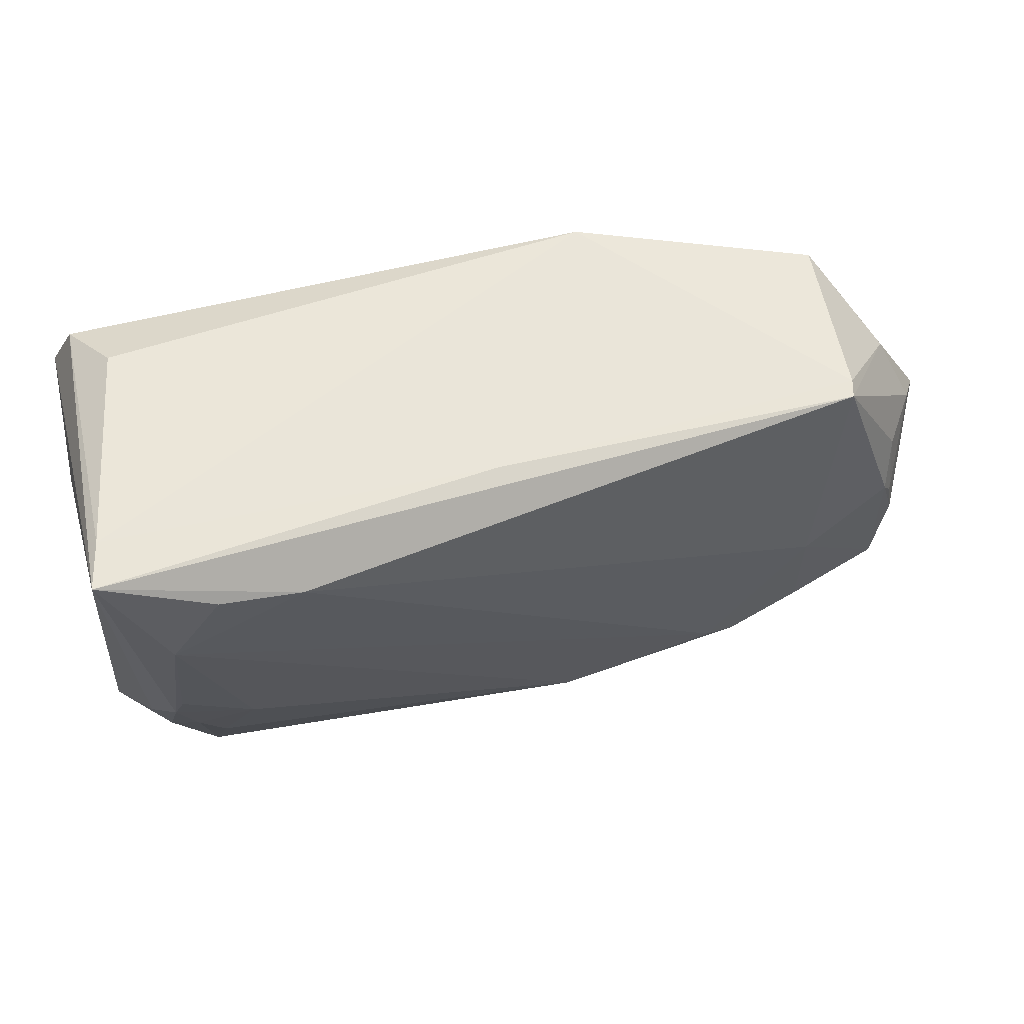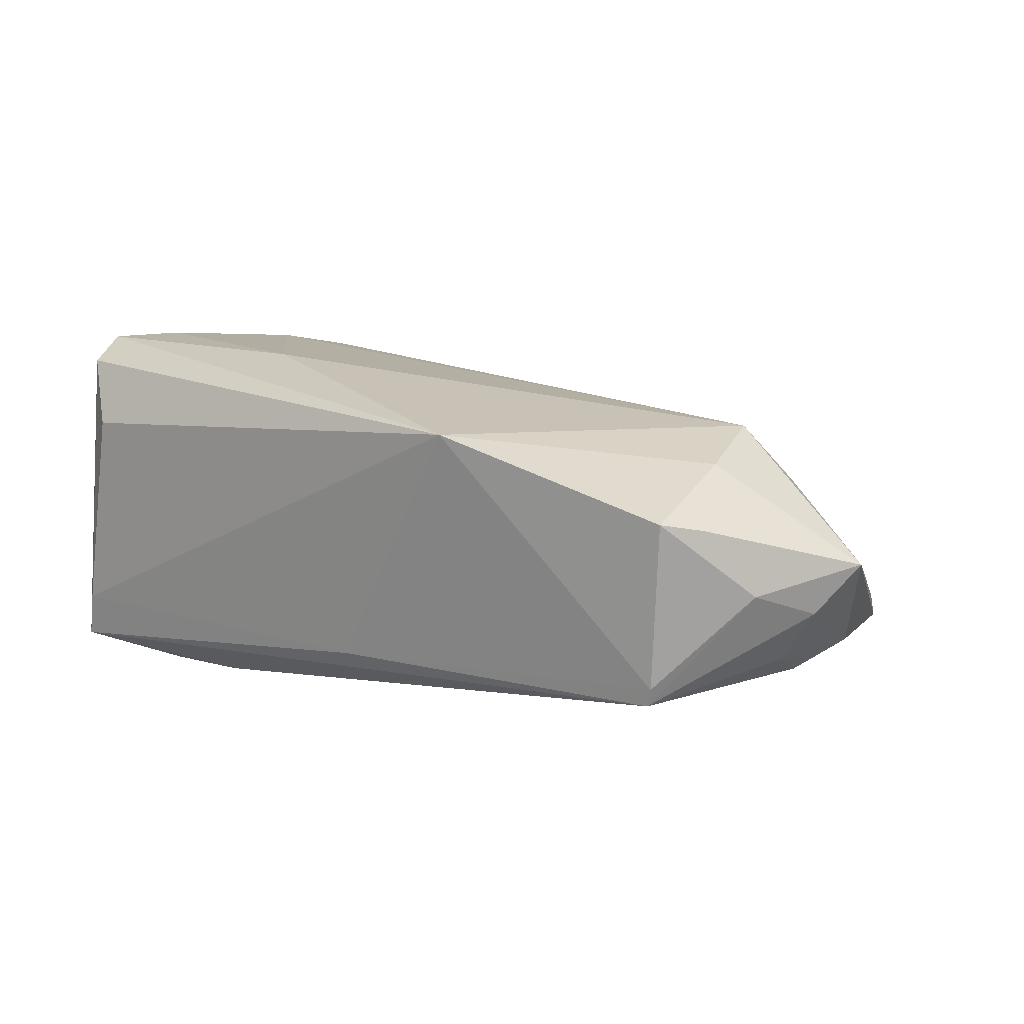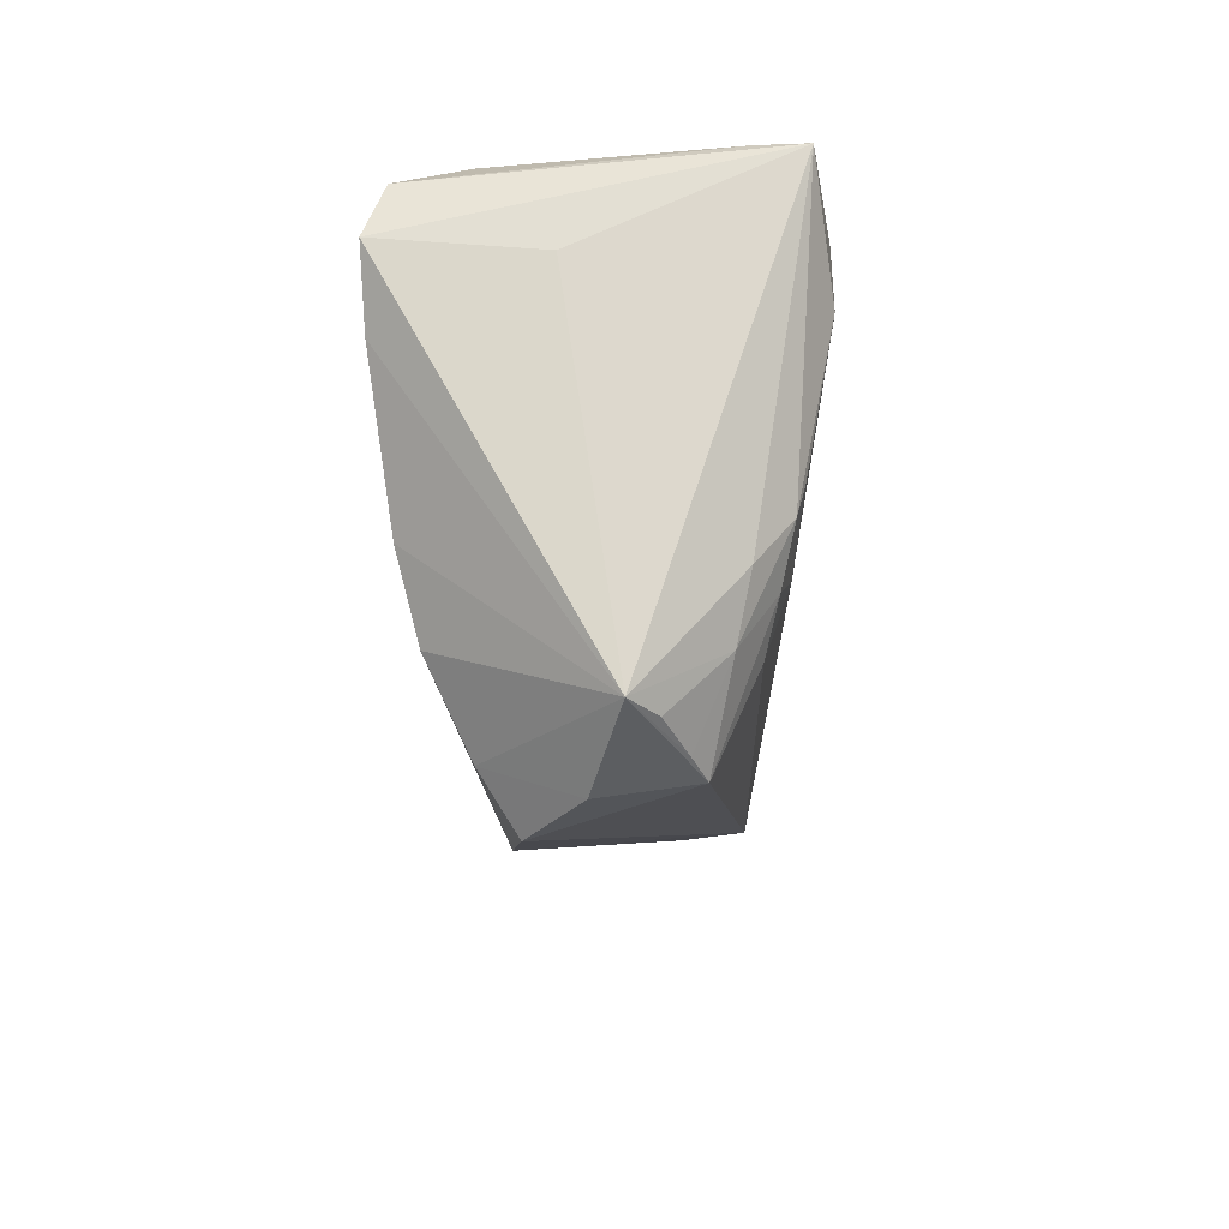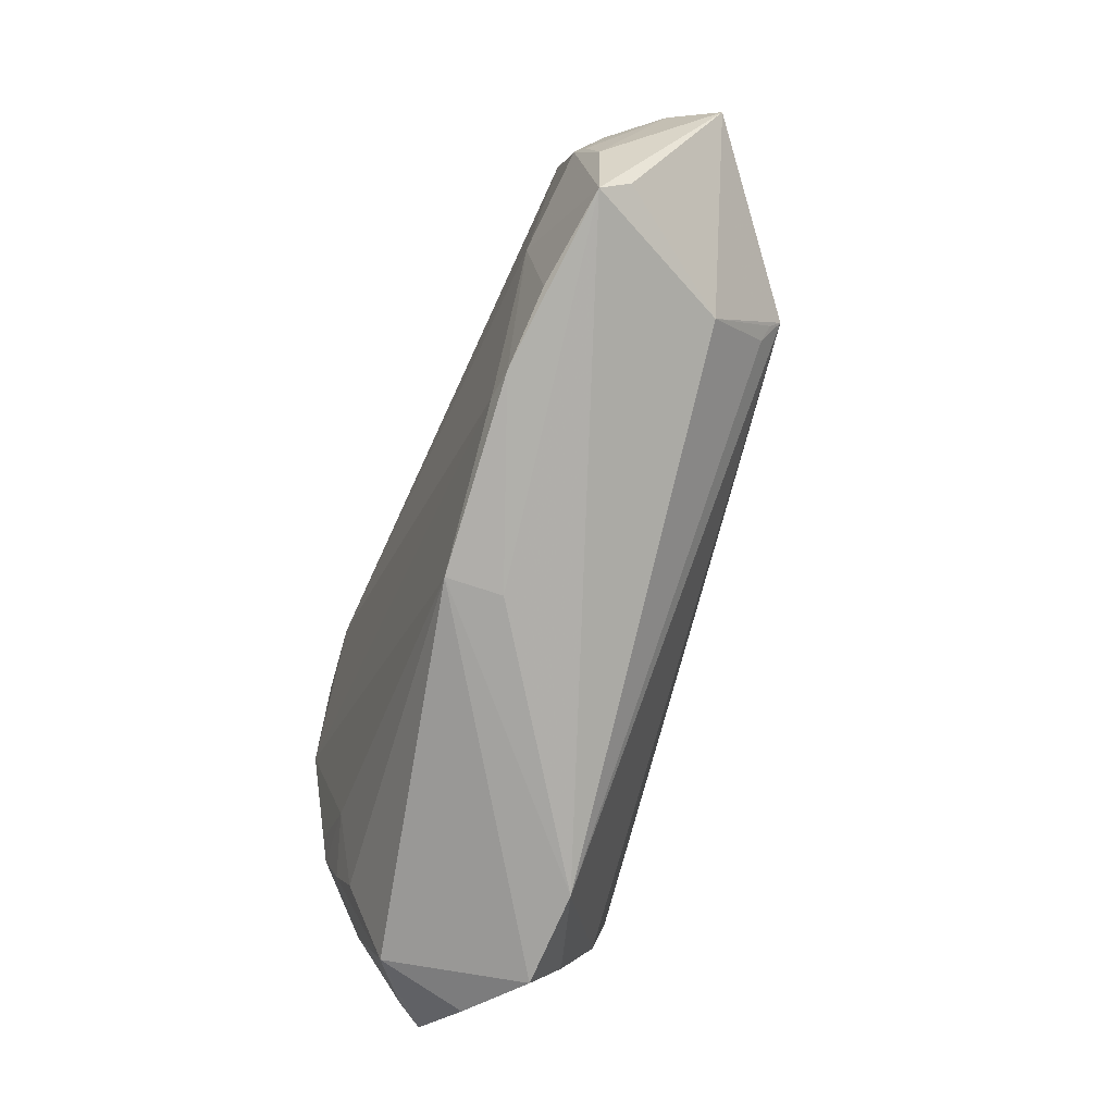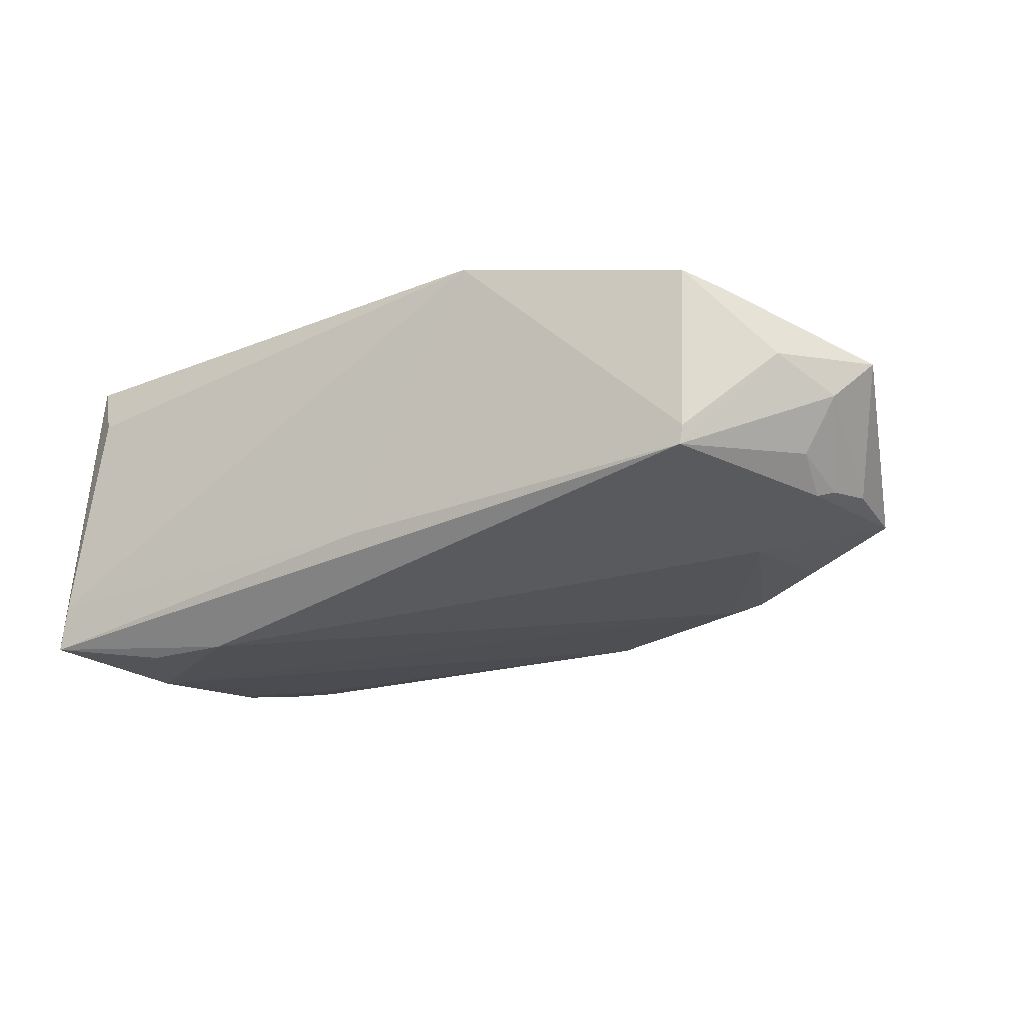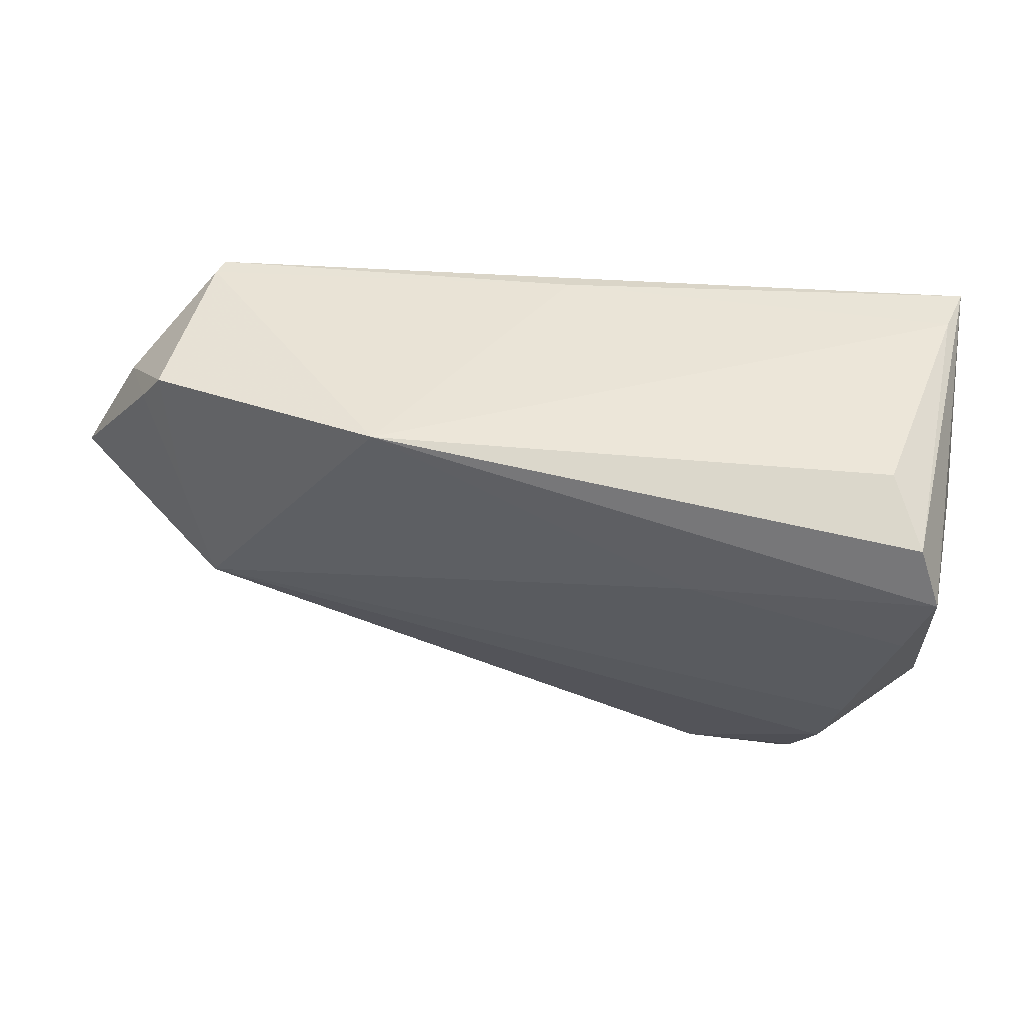
<metadata>
{"format":"obj","ext":"obj","renderer":"f3d","projection":"perspective","resolution":1024,"background":"white","views":[{"elev":56.3,"azim":166.8,"up":"+Y"},{"elev":15.6,"azim":-143.5,"up":"+Z"},{"elev":-14.6,"azim":91.4,"up":"+Y"},{"elev":-65.7,"azim":-105.3,"up":"+Y"},{"elev":-23.6,"azim":-147.9,"up":"+Z"},{"elev":49.4,"azim":12.0,"up":"+Y"}]}
</metadata>
<code>
v 0.03009 0.02605 -0.02233
v -0.04126 0.0281 -0.008781
v -0.05013 0.01938 0.002201
v 0.04874 -0.003518 -0.01807
v -0.05057 -0.01094 -0.005272
v -0.04981 -0.01362 -0.008863
v 0.0464 0.01765 -0.02223
v -0.04838 0.005675 -0.01117
v -0.03642 -0.002474 0.016
v -0.03818 -0.01604 -0.01194
v -0.05393 0.01152 -0.001247
v 0.04497 -0.02772 -0.009792
v 0.0263 0.0178 0.02238
v 0.04823 -0.02976 0.001235
v 0.04198 -0.02545 0.01202
v 0.05373 -0.02339 -0.005458
v -0.03989 0.01207 0.0154
v -0.04072 0.02791 -0.01106
v -0.03732 -0.0008742 -0.0139
v -0.04535 0.02369 0.01054
v 0.04034 -0.03229 0.007663
v 0.05732 -0.02238 -0.002328
v -0.05732 0.00652 0.004366
v -0.05113 -0.002713 -0.009035
v 0.05028 -0.01649 -0.01223
v 0.05542 0.02043 0.003995
v 0.05358 0.03184 -0.02009
v 0.05523 0.02203 0.02238
v -0.02879 -0.01942 -0.01356
v 0.04005 0.02714 -0.02238
v 0.04751 -1.998e-05 -0.01902
v 0.05236 0.02869 0.0202
v 0.04332 -0.01605 -0.01502
v -0.00475 -0.02412 -0.01445
v 0.02797 -0.03121 0.009309
v 0.05247 0.01309 0.02195
v 0.05205 -0.008961 -0.01383
v 0.03898 -0.006998 -0.01798
v -0.03819 -0.01135 0.008143
v -0.01288 0.03229 0.01913
v -0.03657 -0.0005258 0.01744
v 0.04843 -0.02599 -0.008129
v -0.004672 -0.02498 -0.007513
v 0.04636 -0.01011 -0.01656
v 0.045 -0.01508 0.01699
v 0.0046 0.03058 -0.01326
v 0.04786 0.03229 0.01236
v -0.04976 0.00324 -0.0101
v -0.04221 0.02833 0.01178
v 0.05231 0.03229 -0.01416
v 0.04729 -0.005314 0.01945
v -0.02484 -0.01839 -0.01438
v -0.04959 0.01134 -0.007957
v -0.03493 -0.004204 0.01526
f 26 28 22
f 50 40 47
f 27 26 22
f 28 26 27
f 28 40 13
f 35 39 6
f 23 24 6
f 35 45 41
f 41 13 40
f 23 39 41
f 32 40 28
f 32 47 40
f 50 47 32
f 32 27 50
f 28 27 32
f 8 6 24
f 8 53 18
f 2 49 40
f 18 3 2
f 2 3 49
f 46 40 50
f 50 27 46
f 46 27 18
f 46 2 40
f 18 2 46
f 15 45 35
f 35 21 15
f 22 45 15
f 51 45 22
f 51 41 45
f 13 41 51
f 35 6 43
f 5 39 23
f 23 6 5
f 5 6 39
f 54 39 35
f 35 41 54
f 40 49 17
f 17 41 40
f 23 41 17
f 34 33 12
f 34 12 21
f 52 7 34
f 34 21 35
f 35 43 34
f 14 12 22
f 21 12 14
f 22 15 14
f 14 15 21
f 18 53 11
f 23 3 11
f 11 3 18
f 11 24 23
f 48 8 24
f 53 8 48
f 24 11 48
f 48 11 53
f 1 7 52
f 18 27 1
f 28 13 36
f 13 51 36
f 22 28 36
f 36 51 22
f 9 41 39
f 39 54 9
f 9 54 41
f 23 17 20
f 20 17 49
f 20 3 23
f 49 3 20
f 33 34 38
f 38 7 31
f 38 34 7
f 29 43 6
f 29 34 43
f 6 10 29
f 52 34 29
f 16 25 22
f 37 27 22
f 22 25 37
f 12 33 44
f 44 25 12
f 33 38 44
f 19 8 18
f 18 1 19
f 19 1 52
f 52 29 19
f 19 29 10
f 6 8 19
f 19 10 6
f 27 7 30
f 30 1 27
f 7 1 30
f 12 25 42
f 25 16 42
f 22 12 42
f 42 16 22
f 4 37 25
f 25 44 4
f 27 37 4
f 4 38 31
f 4 44 38
f 31 7 4
f 4 7 27

</code>
